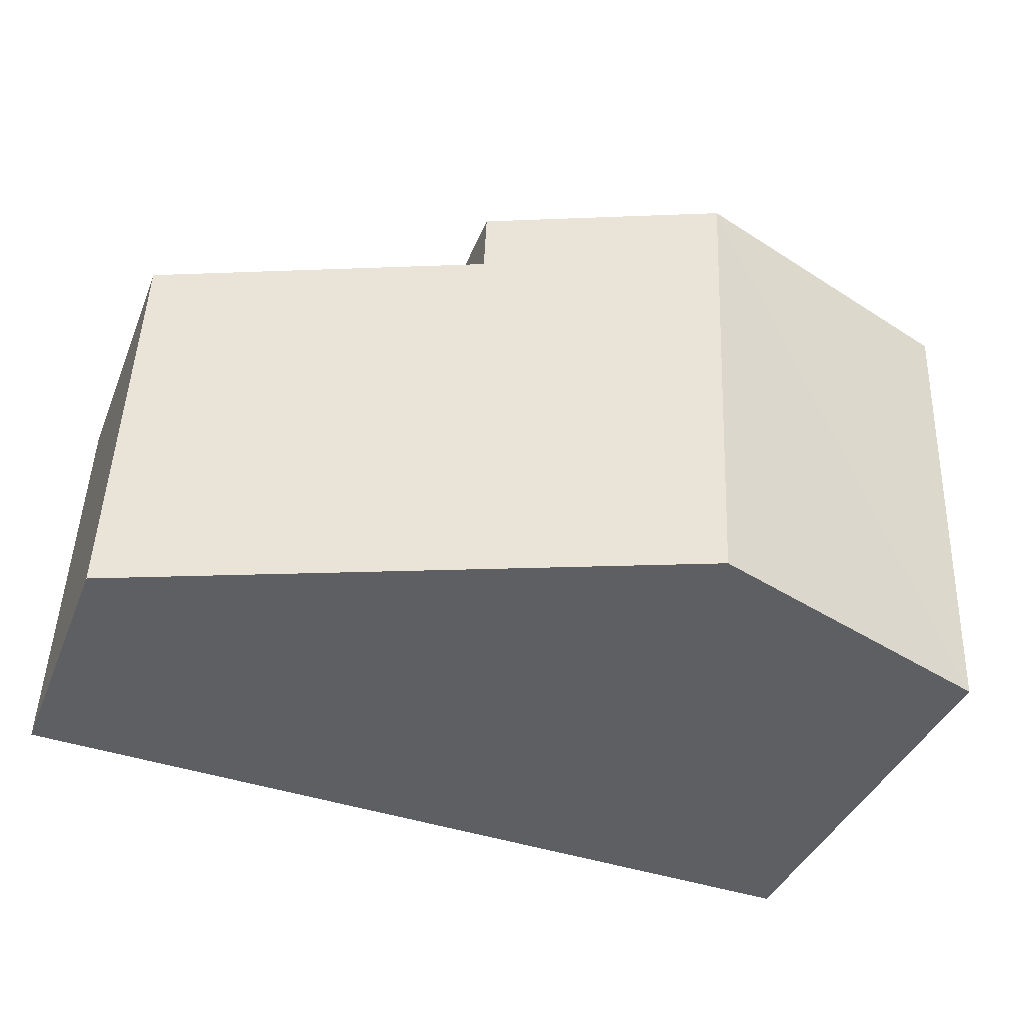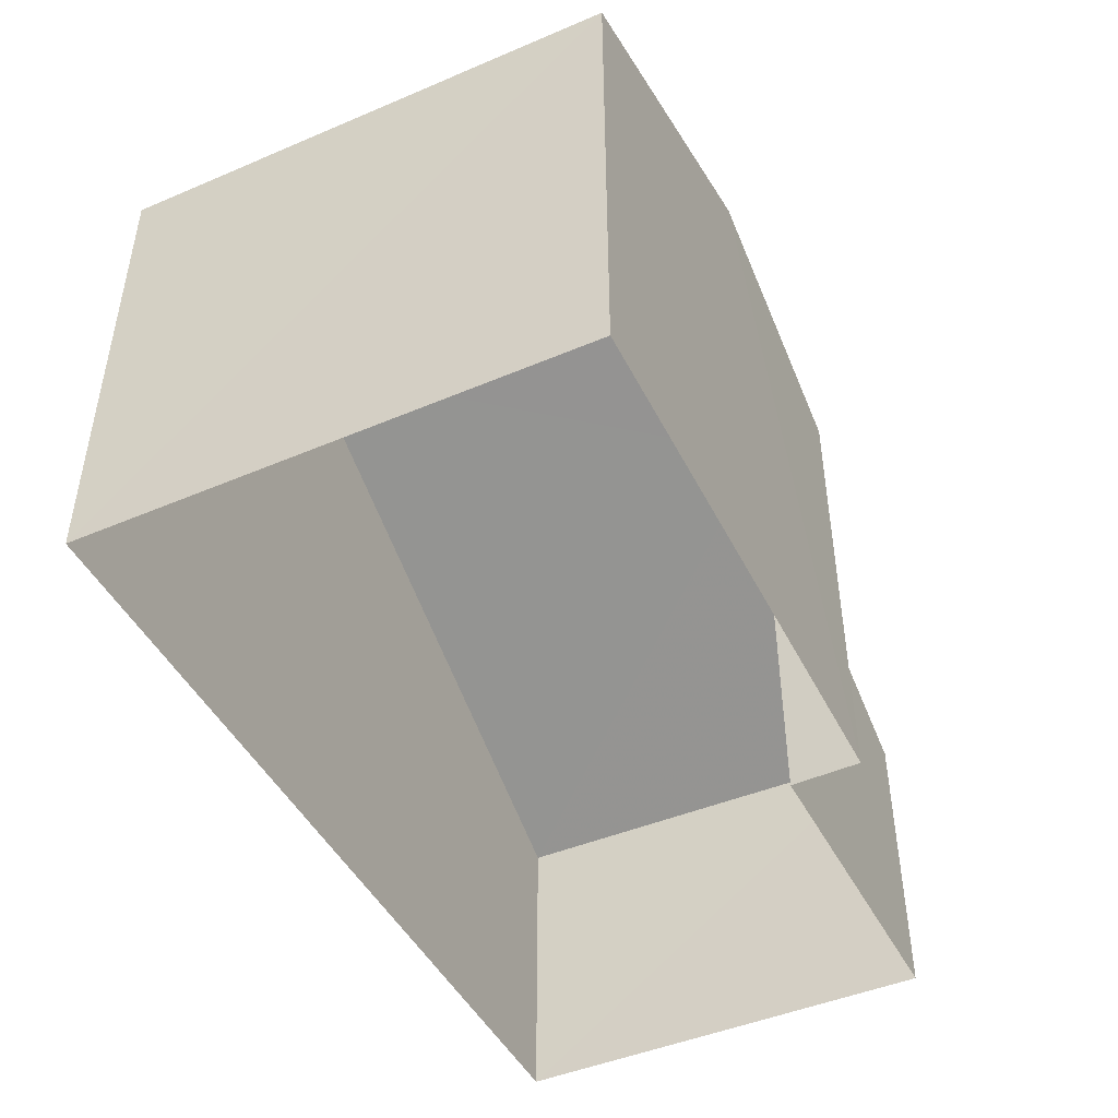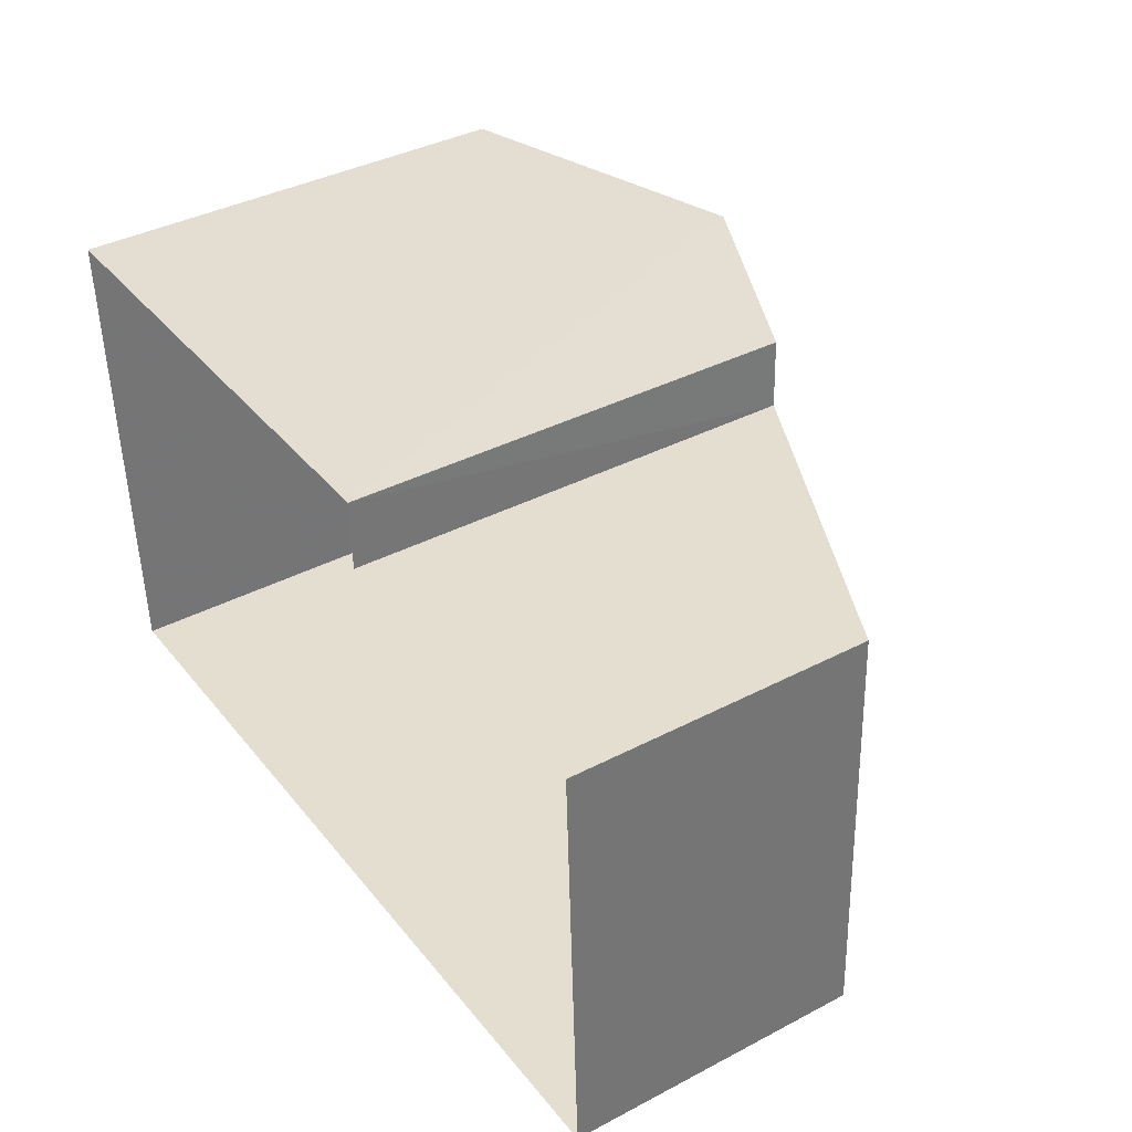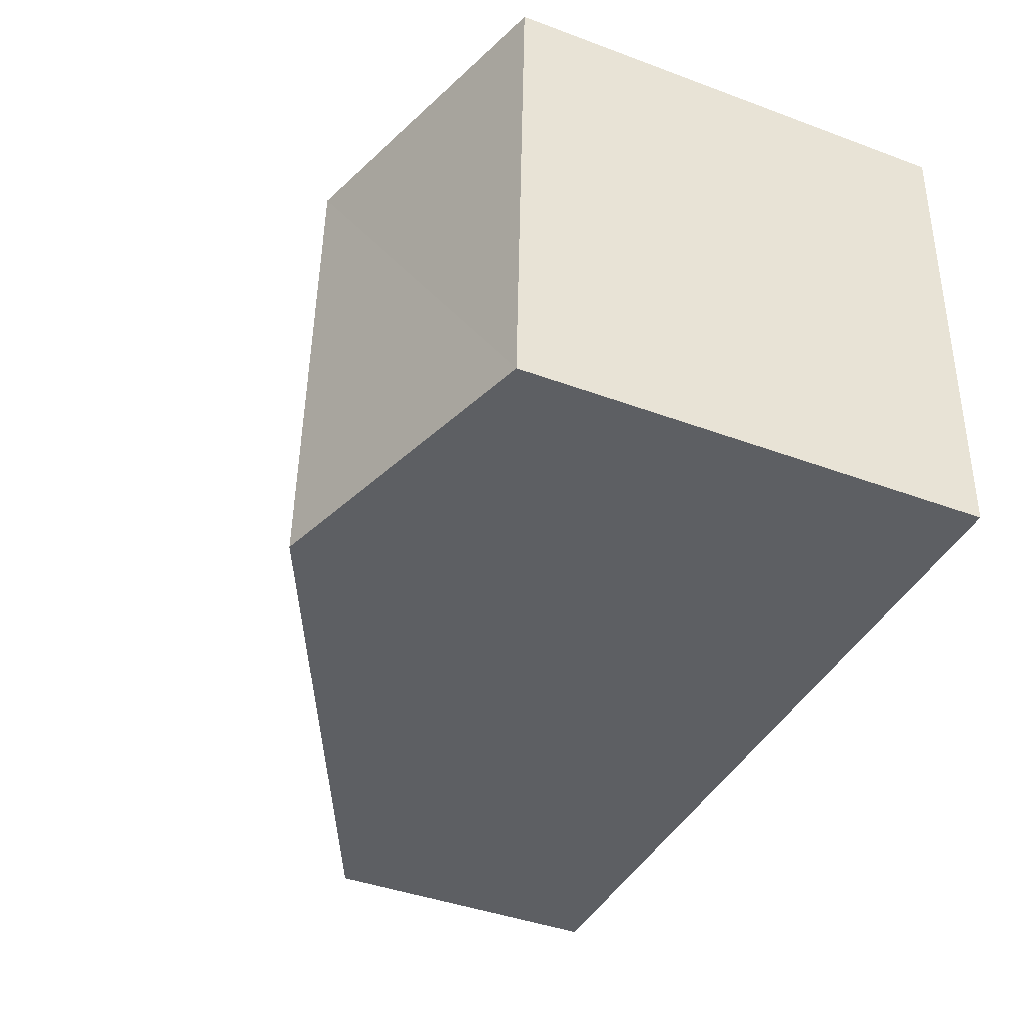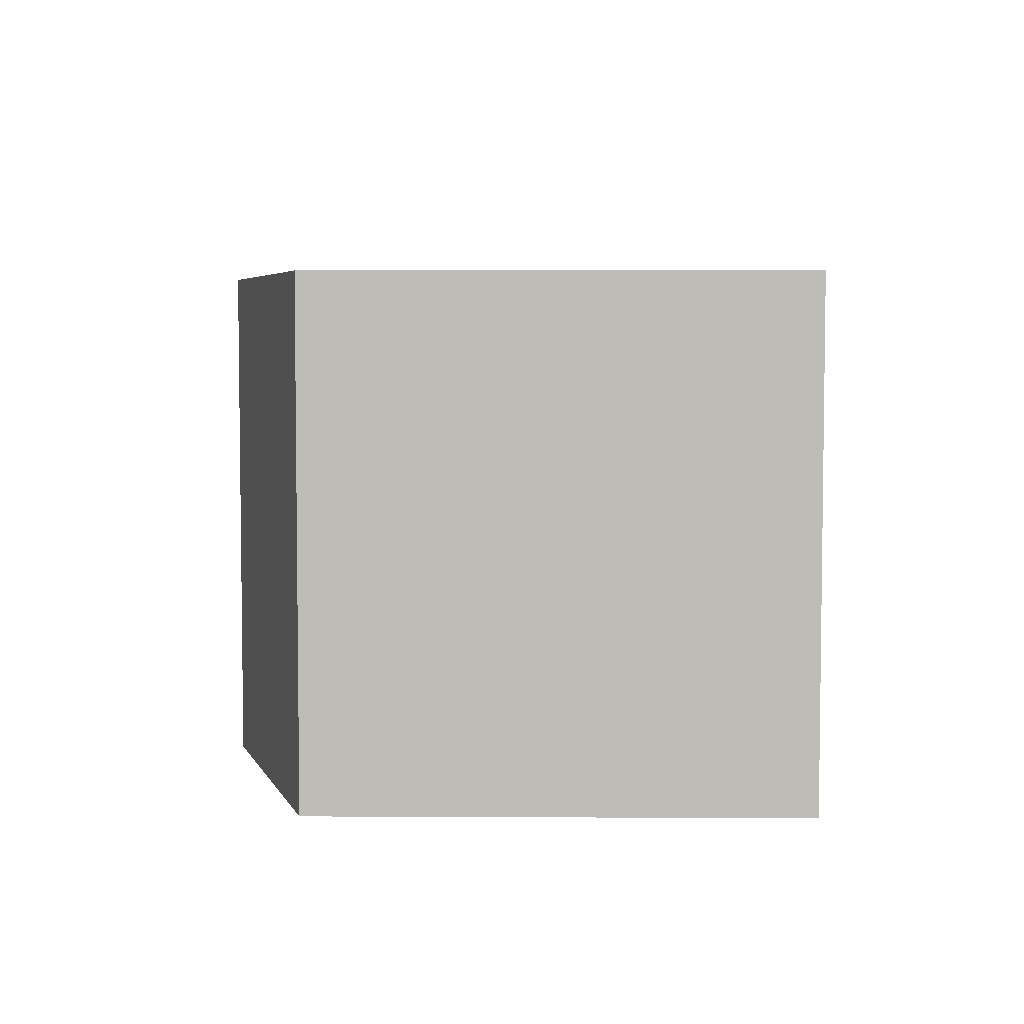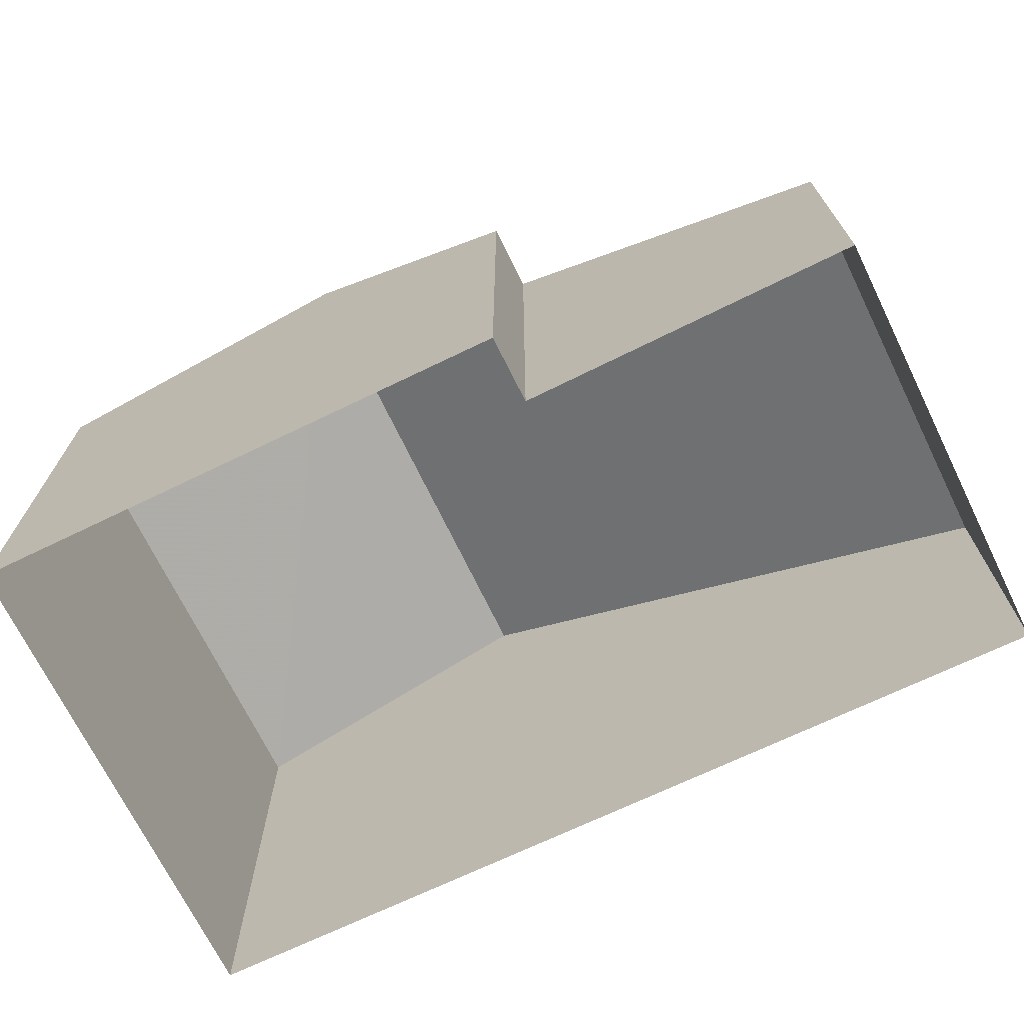
<metadata>
{"format":"obj","ext":"obj","renderer":"f3d","projection":"perspective","resolution":1024,"background":"white","views":[{"elev":-38.8,"azim":-20.4,"up":"+Y"},{"elev":-46.1,"azim":113.4,"up":"+Z"},{"elev":38.7,"azim":-123.4,"up":"+Y"},{"elev":-41.9,"azim":66.0,"up":"+Y"},{"elev":2.7,"azim":90.8,"up":"+Y"},{"elev":-70.1,"azim":-156.5,"up":"+Z"}]}
</metadata>
<code>
v -3.73e+05 -1.039e+05 29.51
v -3.73e+05 -1.039e+05 29.51
v -3.73e+05 -1.039e+05 29.51
v -3.73e+05 -1.039e+05 29.51
v -3.73e+05 -1.039e+05 29.51
v -3.73e+05 -1.039e+05 29.51
v -3.73e+05 -1.039e+05 35.22
v -3.73e+05 -1.039e+05 35.22
v -3.73e+05 -1.039e+05 36.39
v -3.73e+05 -1.039e+05 36.39
v -3.73e+05 -1.039e+05 33.14
v -3.73e+05 -1.039e+05 33.15
v -3.73e+05 -1.039e+05 35.08
v -3.73e+05 -1.039e+05 35.08
f 1 2 3
f 3 4 1
f 5 2 1
f 6 5 1
f 7 8 9
f 10 7 9
f 11 12 13
f 12 10 13
f 13 9 14
f 13 10 9
f 11 3 12
f 11 4 3
f 8 5 9
f 5 6 9
f 6 14 9
f 8 2 5
f 8 7 2
f 13 6 1
f 13 14 6
f 11 1 4
f 11 13 1
f 12 3 10
f 3 2 10
f 2 7 10

</code>
